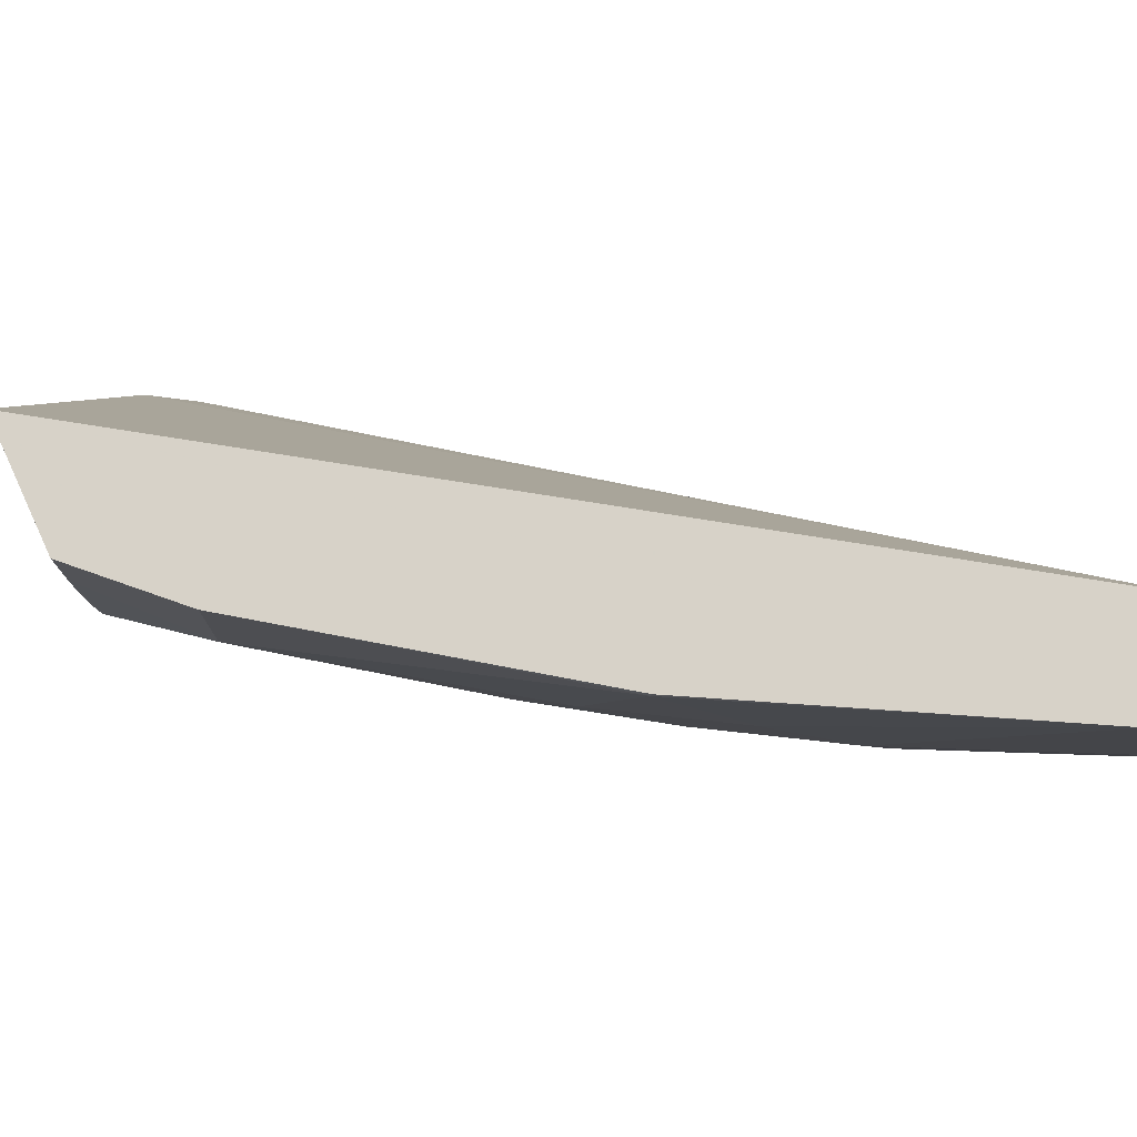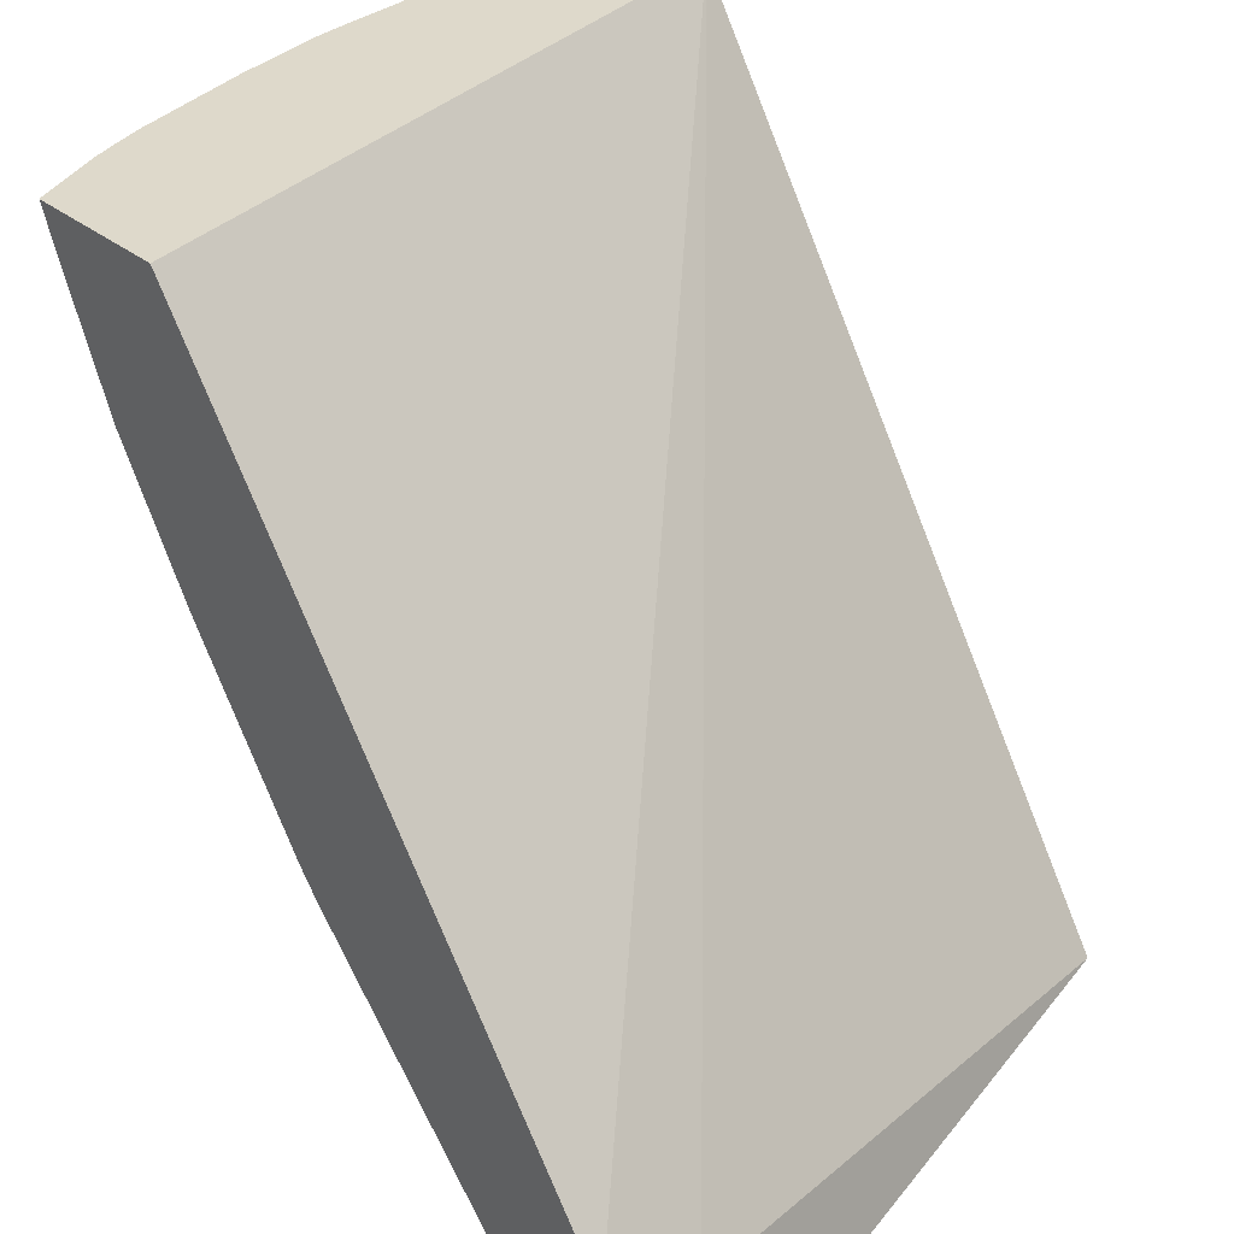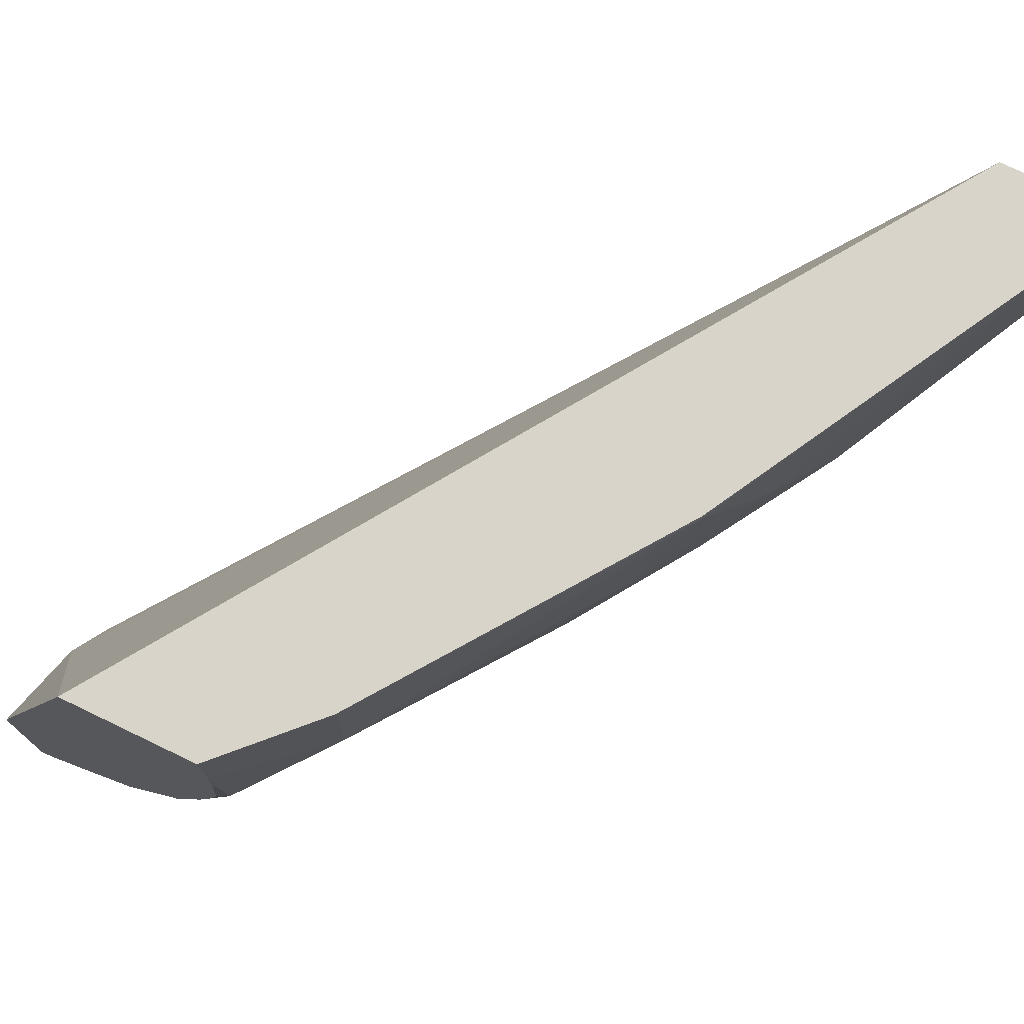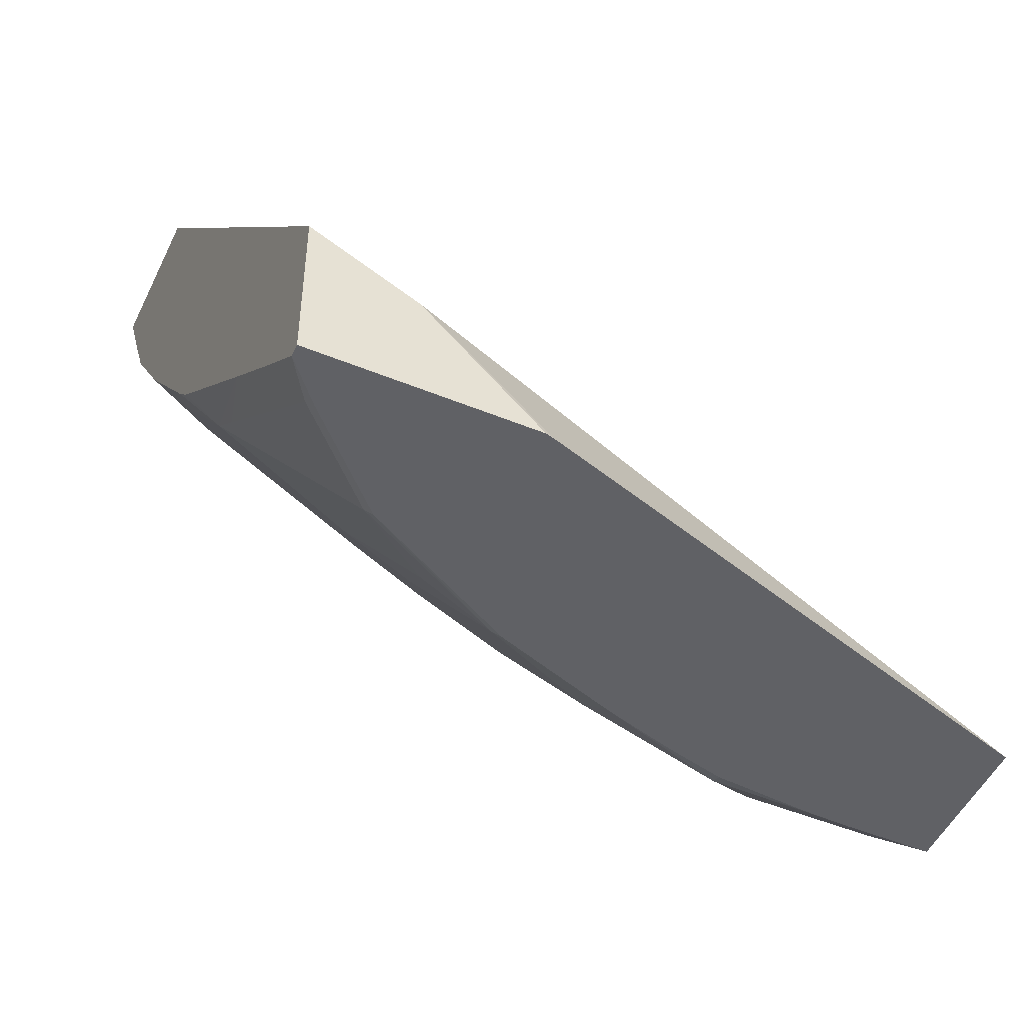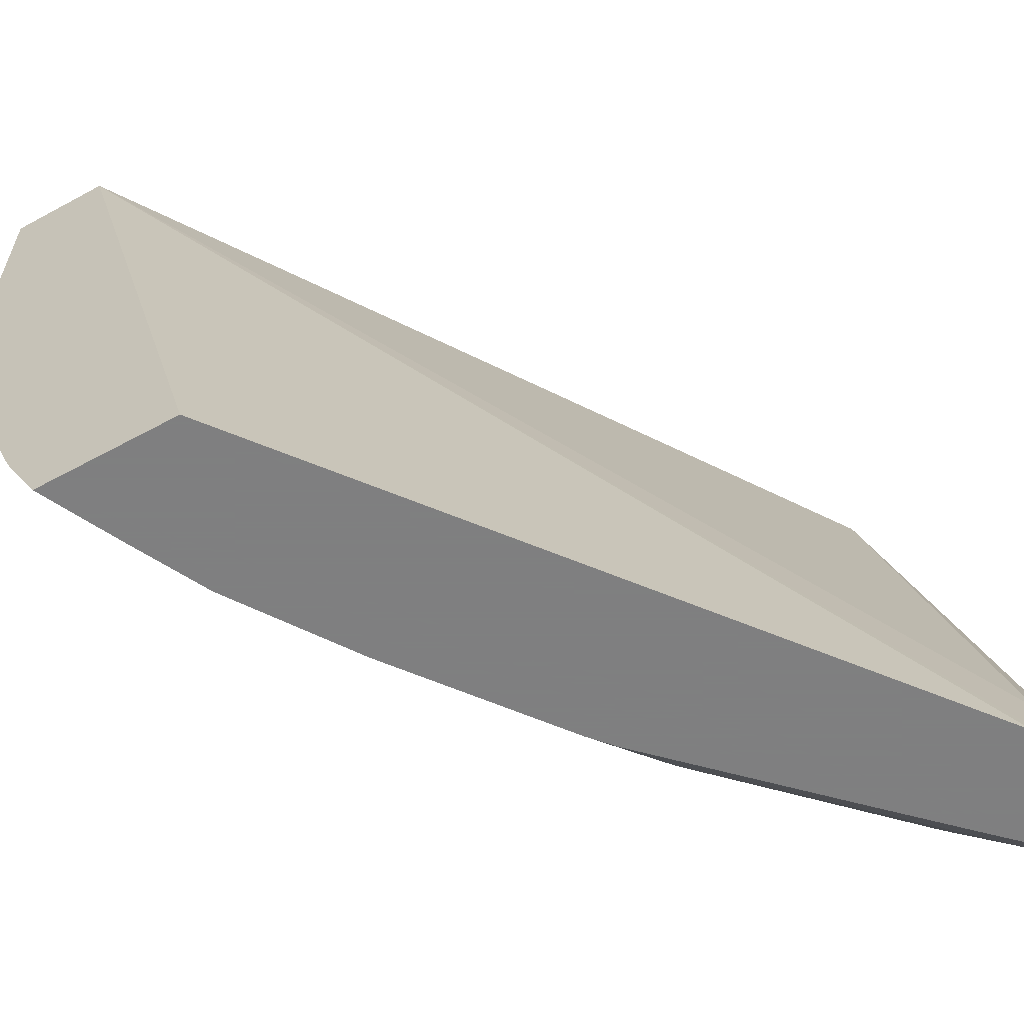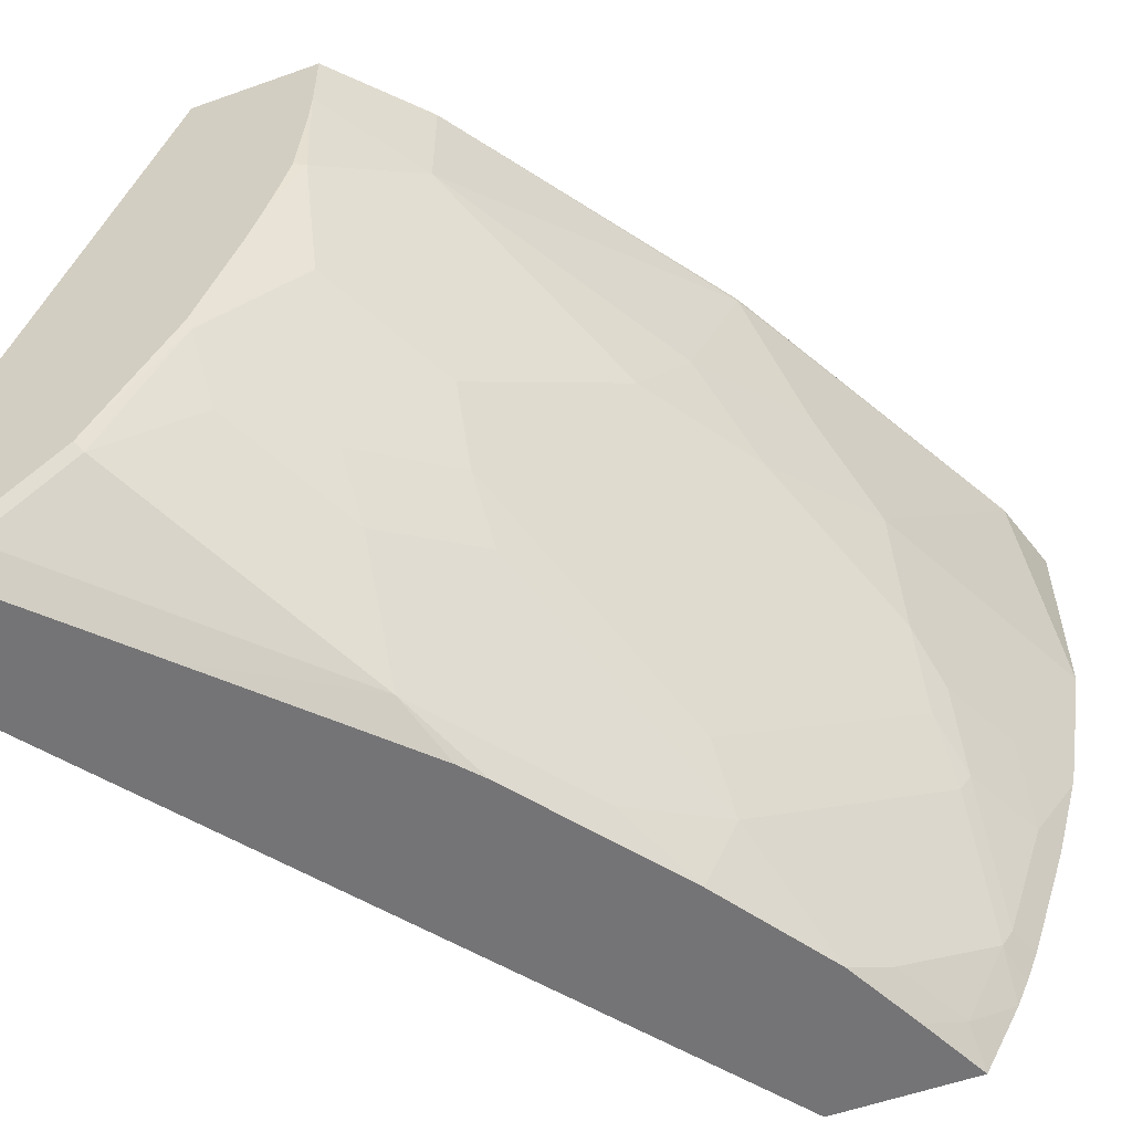
<metadata>
{"format":"obj","ext":"obj","renderer":"f3d","projection":"perspective","resolution":1024,"background":"white","views":[{"elev":77.4,"azim":65.3,"up":"+Z"},{"elev":31.7,"azim":-130.9,"up":"+Y"},{"elev":75.4,"azim":25.7,"up":"+Z"},{"elev":-49.0,"azim":-114.6,"up":"+Y"},{"elev":-59.9,"azim":-150.8,"up":"+Z"},{"elev":-56.3,"azim":20.4,"up":"+Z"}]}
</metadata>
<code>
v 0.3219 -0.4689 -0.2163
v 0.3219 -0.4689 -0.304
v 0.3229 -0.4689 -0.2125
v 0.3219 -0.4236 -0.2626
v 0.3219 -0.4028 -0.304
v 0.3268 -0.4689 -0.304
v 0.3907 -0.4689 0.002149
v 0.3219 -0.4058 -0.298
v 0.617 -0.1298 0.002149
v 0.5314 -0.1298 -0.304
v 0.3454 -0.4649 -0.2922
v 0.3428 -0.4689 -0.2896
v 0.3553 -0.4408 -0.304
v 0.4475 -0.4689 0.002149
v 0.6613 -0.1298 0.002149
v 0.5944 -0.1298 -0.304
v 0.3808 -0.4649 -0.2568
v 0.434 -0.3764 -0.2922
v 0.3782 -0.4689 -0.2542
v 0.3907 -0.4054 -0.304
v 0.4475 -0.4689 -0.03175
v 0.4842 -0.431 0.002149
v 0.6509 -0.1633 0.002149
v 0.6613 -0.1298 -0.08858
v 0.6105 -0.1298 -0.2734
v 0.5934 -0.1462 -0.2922
v 0.5786 -0.1624 -0.304
v 0.4163 -0.4472 -0.2214
v 0.4133 -0.4664 -0.1948
v 0.4517 -0.3587 -0.2922
v 0.4517 -0.3941 -0.2391
v 0.4121 -0.4689 -0.1911
v 0.4635 -0.3321 -0.304
v 0.4469 -0.4689 -0.05006
v 0.4487 -0.4664 -0.08858
v 0.4842 -0.431 -0.05315
v 0.5727 -0.307 -8.72e-06
v 0.5728 -0.3063 0.002149
v 0.6081 -0.2362 -0.08858
v 0.62 -0.2126 -0.08858
v 0.6377 -0.1772 -0.08858
v 0.5904 -0.2716 -0.05315
v 0.6524 -0.1298 -0.1417
v 0.6377 -0.1594 -0.1417
v 0.6155 -0.1298 -0.2621
v 0.6111 -0.1462 -0.2568
v 0.5757 -0.1816 -0.2922
v 0.5609 -0.1978 -0.304
v 0.4292 -0.4689 -0.1417
v 0.4487 -0.4133 -0.2125
v 0.4487 -0.4487 -0.1417
v 0.4724 -0.3218 -0.304
v 0.5048 -0.2878 -0.2922
v 0.4871 -0.3233 -0.2745
v 0.4871 -0.3587 -0.2214
v 0.4438 -0.4689 -0.08858
v 0.4842 -0.4133 -0.1063
v 0.4395 -0.4689 -0.1063
v 0.436 -0.4689 -0.1191
v 0.4306 -0.4689 -0.1372
v 0.5373 -0.3424 -0.1063
v 0.555 -0.3247 -0.07086
v 0.6081 -0.2185 -0.1417
v 0.5727 -0.2893 -0.1063
v 0.62 -0.1948 -0.1417
v 0.6504 -0.1298 -0.1527
v 0.6332 -0.1617 -0.1594
v 0.6211 -0.1298 -0.248
v 0.6155 -0.1439 -0.248
v 0.6111 -0.1816 -0.2037
v 0.5934 -0.1993 -0.2214
v 0.558 -0.2347 -0.2568
v 0.5402 -0.2524 -0.2745
v 0.5255 -0.2509 -0.304
v 0.4842 -0.3779 -0.1948
v 0.4842 -0.3956 -0.1594
v 0.5373 -0.2716 -0.248
v 0.6081 -0.2008 -0.1771
v 0.6155 -0.1794 -0.1948
v 0.6155 -0.1971 -0.1594
v 0.5727 -0.2362 -0.2125
v 0.5373 -0.2893 -0.2125
v 0.6495 -0.1298 -0.1565
v 0.6332 -0.1439 -0.1948
v 0.6389 -0.1298 -0.1948
f 36 61 62
f 39 42 64
f 36 62 37
f 37 62 42
f 39 63 65
f 39 65 40
f 35 49 51
f 39 64 63
f 44 80 67
f 40 44 41
f 42 62 64
f 43 44 66
f 44 67 66
f 44 65 80
f 46 68 69
f 45 68 46
f 35 60 49
f 40 65 44
f 35 59 60
f 29 31 50
f 35 56 58
f 46 69 79
f 28 31 29
f 29 49 32
f 29 50 51
f 29 51 49
f 30 33 52
f 30 52 74
f 30 74 53
f 30 53 73
f 30 73 54
f 30 54 55
f 30 55 31
f 31 55 50
f 34 56 35
f 35 51 57
f 35 57 61
f 35 61 36
f 35 58 59
f 46 79 70
f 72 77 73
f 46 71 72
f 66 67 83
f 67 84 83
f 67 80 79
f 67 79 84
f 68 85 84
f 68 84 69
f 69 84 79
f 70 79 78
f 70 78 81
f 70 81 71
f 71 81 77
f 71 77 72
f 75 77 82
f 75 82 76
f 77 81 82
f 83 84 85
f 26 46 47
f 64 82 81
f 64 76 82
f 63 81 78
f 63 64 81
f 46 72 47
f 47 72 73
f 47 73 48
f 48 73 74
f 50 55 75
f 50 75 76
f 50 76 51
f 51 76 57
f 46 70 71
f 53 74 73
f 55 73 77
f 55 77 75
f 57 76 61
f 61 64 62
f 61 76 64
f 63 78 79
f 63 79 80
f 63 80 65
f 54 73 55
f 26 48 27
f 1 49 60
f 25 46 26
f 2 48 74
f 2 74 52
f 2 52 33
f 2 33 20
f 2 20 13
f 2 13 6
f 3 7 4
f 4 7 9
f 4 9 8
f 5 8 9
f 5 9 10
f 6 11 12
f 6 13 11
f 7 14 22
f 7 22 38
f 7 38 23
f 7 23 15
f 2 27 48
f 7 15 9
f 2 16 27
f 1 5 2
f 26 47 48
f 1 2 6
f 1 6 12
f 1 12 19
f 1 19 32
f 1 32 49
f 1 60 59
f 1 59 58
f 1 58 56
f 1 56 34
f 1 34 21
f 1 21 14
f 1 14 7
f 1 7 3
f 1 3 4
f 1 4 8
f 1 8 5
f 2 10 16
f 9 15 24
f 2 5 10
f 9 43 66
f 17 31 28
f 18 20 30
f 19 29 32
f 20 33 30
f 21 34 35
f 21 35 36
f 22 36 37
f 23 39 40
f 23 40 41
f 23 41 24
f 23 38 37
f 23 37 42
f 23 42 39
f 24 41 44
f 24 44 43
f 9 24 43
f 25 45 46
f 17 30 31
f 17 18 30
f 22 37 38
f 9 16 10
f 9 85 68
f 9 68 45
f 9 45 25
f 9 25 16
f 9 66 83
f 11 17 19
f 11 19 12
f 17 29 19
f 11 13 18
f 11 18 17
f 13 20 18
f 14 21 36
f 14 36 22
f 15 23 24
f 16 25 26
f 16 26 27
f 17 28 29
f 9 83 85

</code>
